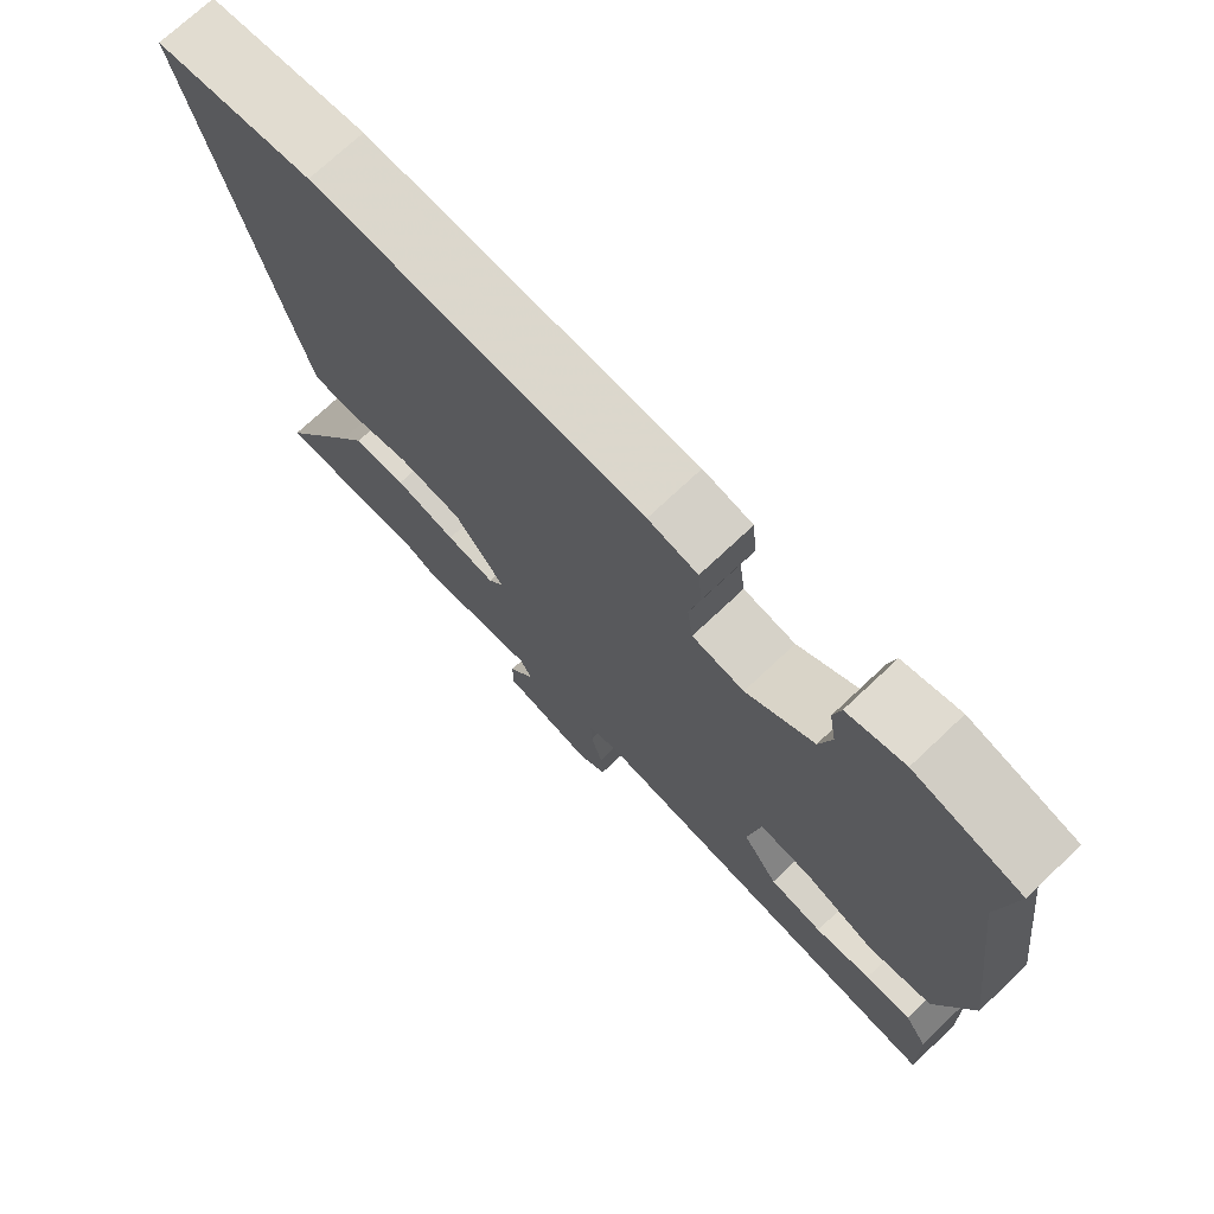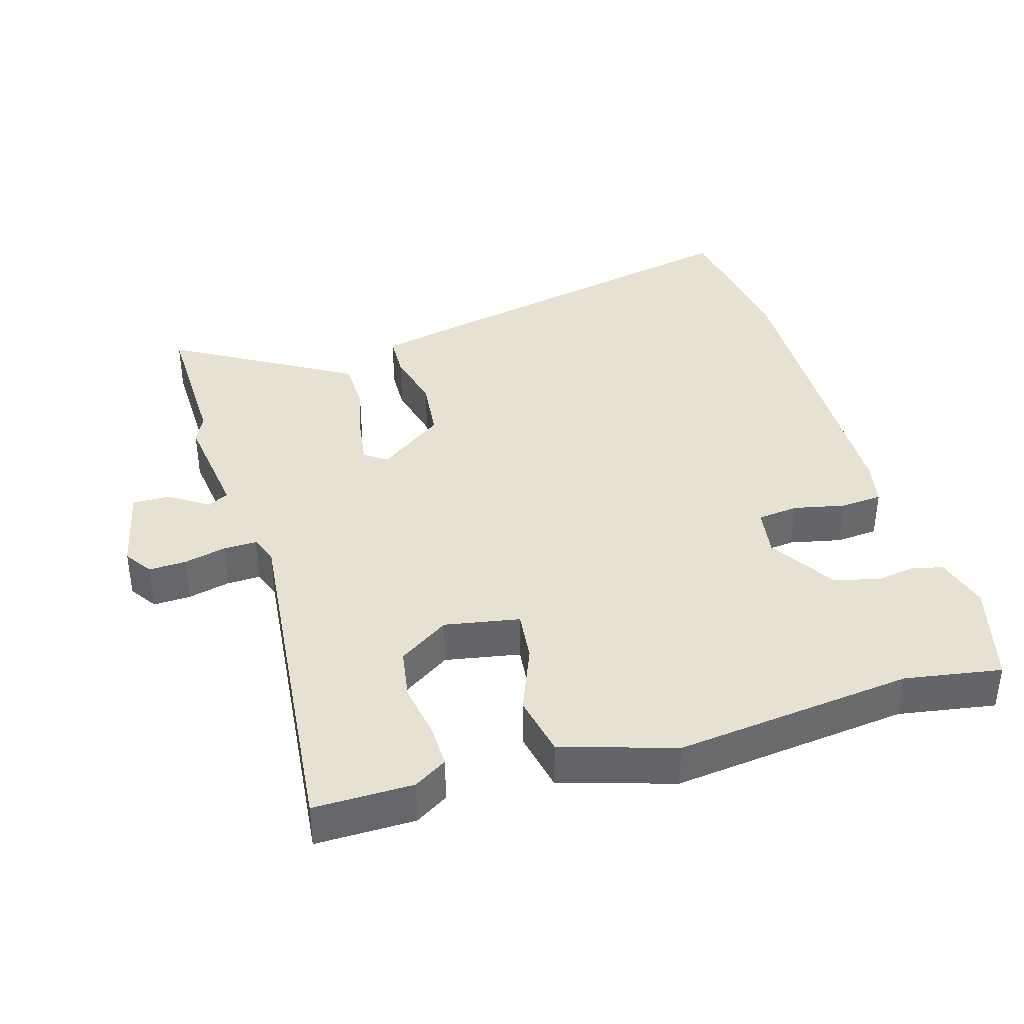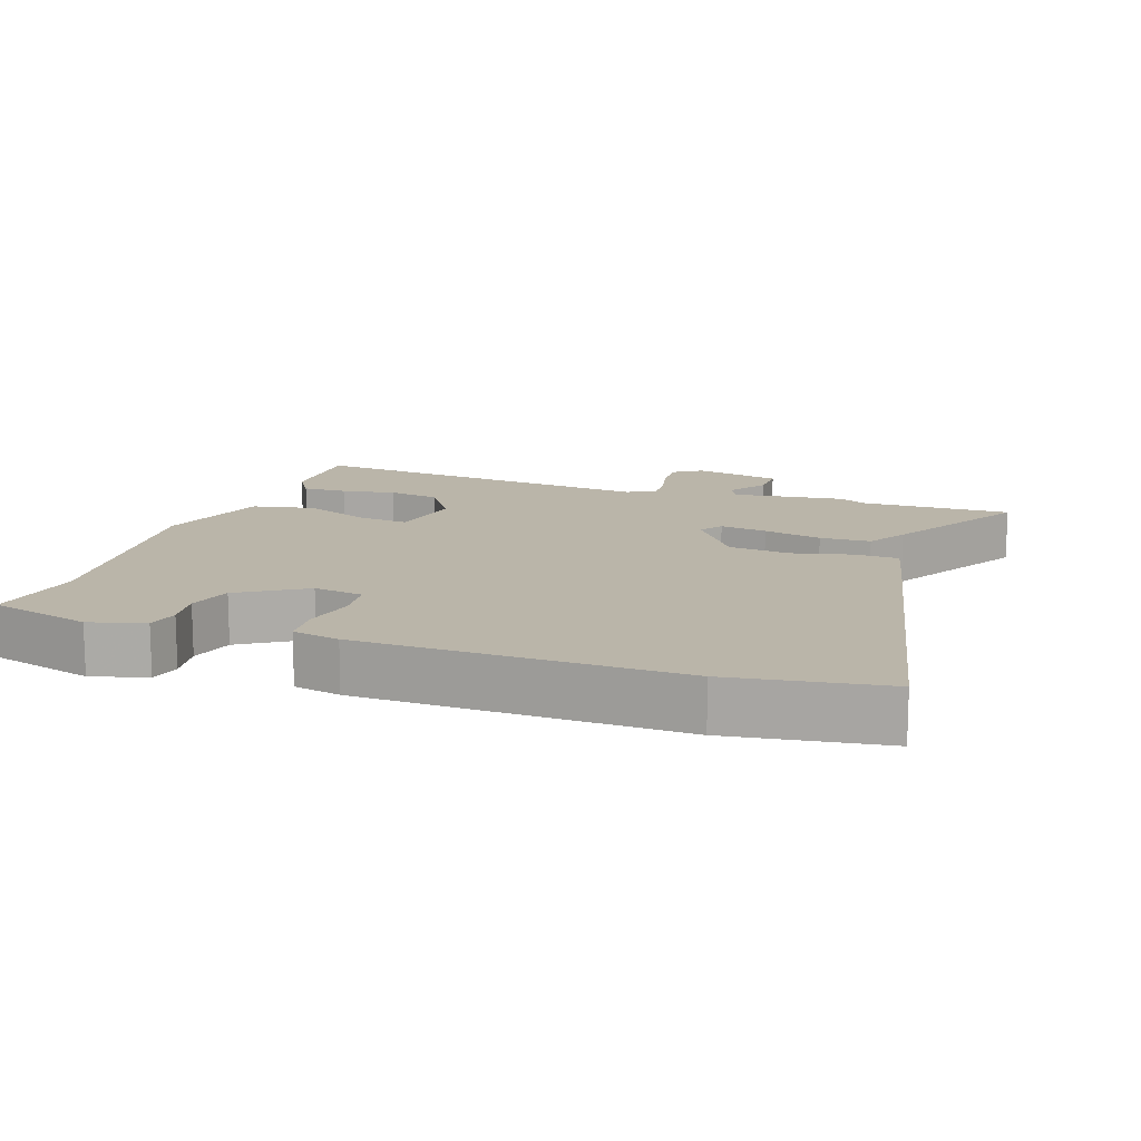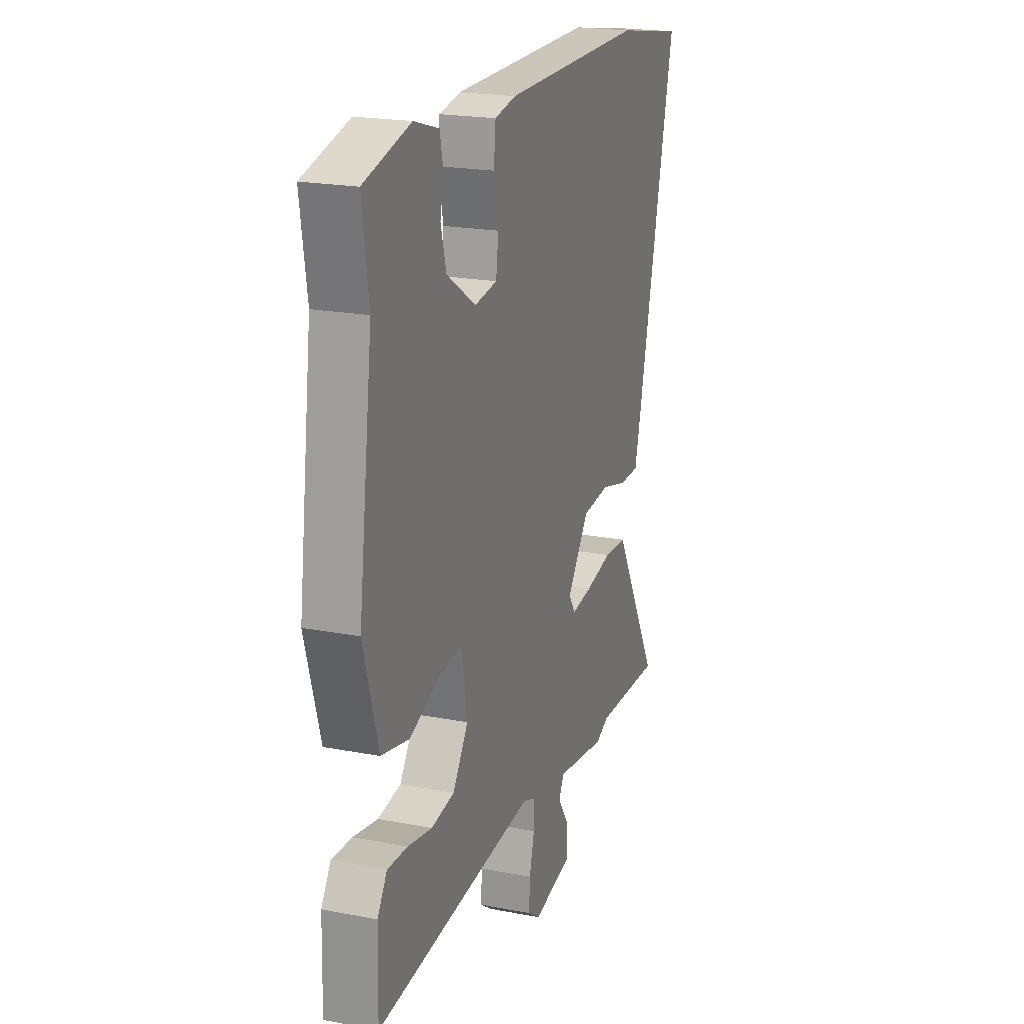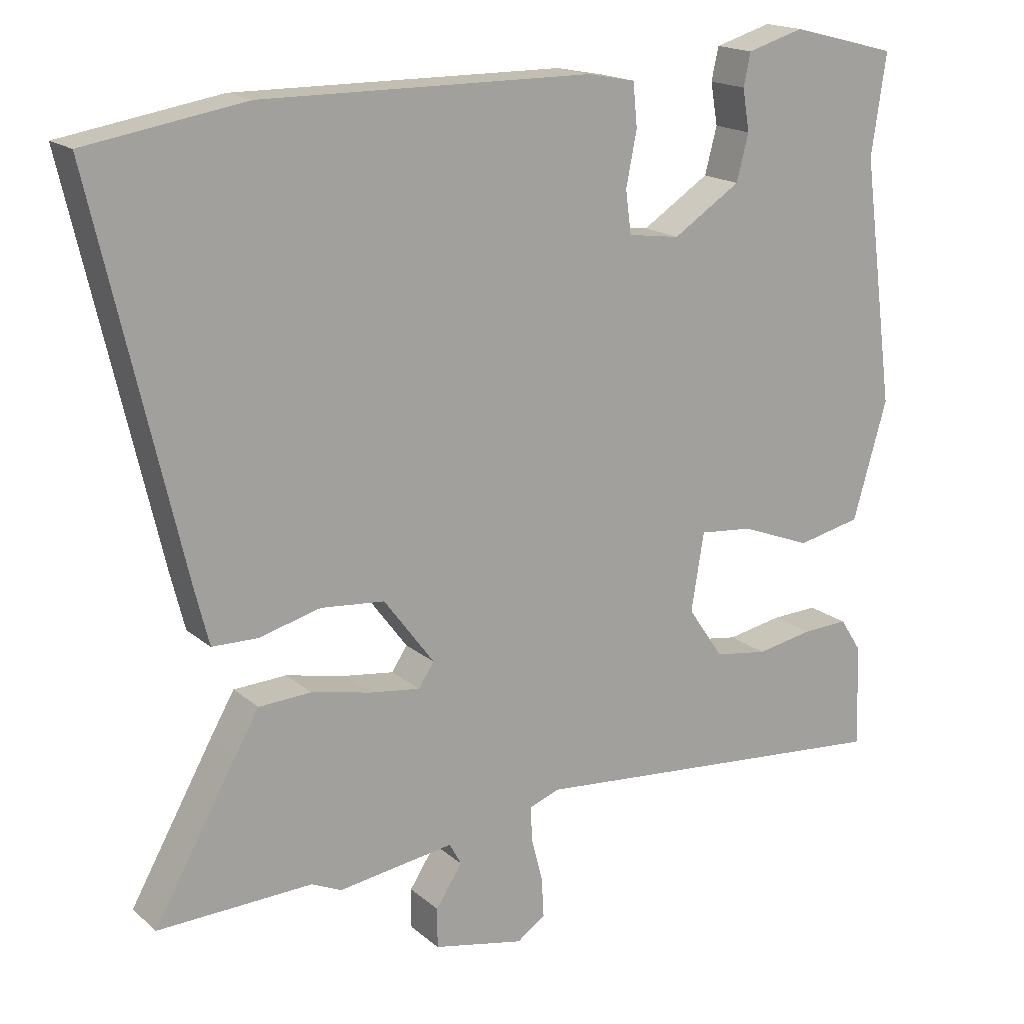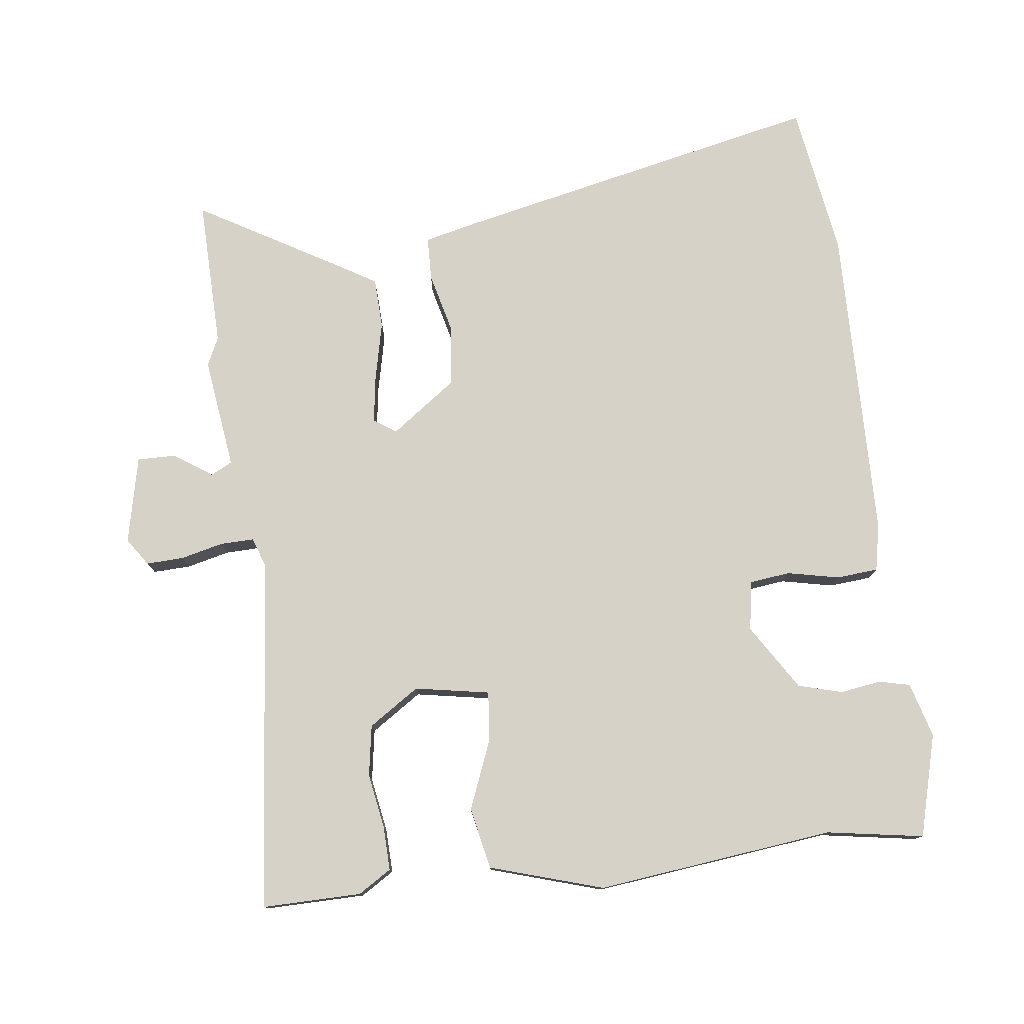
<metadata>
{"format":"obj","ext":"obj","renderer":"f3d","projection":"perspective","resolution":1024,"background":"white","views":[{"elev":72.9,"azim":-133.3,"up":"+Z"},{"elev":38.8,"azim":-105.5,"up":"+Y"},{"elev":13.5,"azim":20.1,"up":"+Y"},{"elev":20.7,"azim":-70.8,"up":"+Z"},{"elev":17.2,"azim":148.0,"up":"+Z"},{"elev":77.7,"azim":-96.1,"up":"+Y"}]}
</metadata>
<code>
v 0.446 0.07 0.509
v 0.67 0.07 0.471
v 0.545 0.07 -0.068
v 0.525 0.07 -0.147
v 0.461 0.07 -0.148
v 0.374 0.07 -0.125
v 0.284 0.07 -0.133
v 0.213 0.07 -0.228
v 0.235 0.07 -0.261
v 0.304 0.07 -0.252
v 0.39 0.07 -0.234
v 0.464 0.07 -0.238
v 0.498 0.07 -0.297
v 0.614 0.07 -0.504
v 0.396 0.07 -0.496
v 0.354 0.07 -0.515
v 0.191 0.07 -0.491
v 0.174 0.07 -0.522
v 0.211 0.07 -0.579
v 0.211 0.07 -0.635
v 0.083 0.07 -0.661
v 0.043 0.07 -0.633
v 0.046 0.07 -0.578
v 0.062 0.07 -0.516
v 0.064 0.07 -0.467
v 0.022 0.07 -0.451
v -0.5 0.07 -0.495
v -0.496 0.07 -0.35
v -0.465 0.07 -0.302
v -0.4 0.07 -0.305
v -0.321 0.07 -0.32
v -0.246 0.07 -0.309
v -0.196 0.07 -0.236
v -0.214 0.07 -0.126
v -0.289 0.07 -0.133
v -0.388 0.07 -0.171
v -0.478 0.07 -0.151
v -0.526 0.07 0.015
v -0.48 0.07 0.363
v -0.501 0.07 0.505
v -0.351 0.07 0.543
v -0.271 0.07 0.519
v -0.261 0.07 0.473
v -0.271 0.07 0.414
v -0.254 0.07 0.349
v -0.159 0.07 0.287
v -0.086 0.07 0.297
v -0.078 0.07 0.357
v -0.093 0.07 0.433
v -0.087 0.07 0.494
v -0.018 0.07 0.507
v 0.446 0 0.509
v 0.67 0 0.471
v 0.545 0 -0.068
v 0.525 0 -0.147
v 0.461 0 -0.148
v 0.374 0 -0.125
v 0.284 0 -0.133
v 0.213 0 -0.228
v 0.235 0 -0.261
v 0.304 0 -0.252
v 0.39 0 -0.234
v 0.464 0 -0.238
v 0.498 0 -0.297
v 0.614 0 -0.504
v 0.396 0 -0.496
v 0.354 0 -0.515
v 0.191 0 -0.491
v 0.174 0 -0.522
v 0.211 0 -0.579
v 0.211 0 -0.635
v 0.083 0 -0.661
v 0.043 0 -0.633
v 0.046 0 -0.578
v 0.062 0 -0.516
v 0.064 0 -0.467
v 0.022 0 -0.451
v -0.5 0 -0.495
v -0.496 0 -0.35
v -0.465 0 -0.302
v -0.4 0 -0.305
v -0.321 0 -0.32
v -0.246 0 -0.309
v -0.196 0 -0.236
v -0.214 0 -0.126
v -0.289 0 -0.133
v -0.388 0 -0.171
v -0.478 0 -0.151
v -0.526 0 0.015
v -0.48 0 0.363
v -0.501 0 0.505
v -0.351 0 0.543
v -0.271 0 0.519
v -0.261 0 0.473
v -0.271 0 0.414
v -0.254 0 0.349
v -0.159 0 0.287
v -0.086 0 0.297
v -0.078 0 0.357
v -0.093 0 0.433
v -0.087 0 0.494
v -0.018 0 0.507
f 4 5 6
f 3 4 6
f 2 3 6
f 1 2 6
f 51 1 6
f 50 51 6
f 49 50 6
f 48 49 6
f 47 48 6 7
f 46 47 7 8
f 45 46 8 9
f 42 43 44
f 41 42 44
f 40 41 44
f 39 40 44
f 39 44 45
f 38 39 45
f 37 38 45
f 36 37 45
f 35 36 45
f 34 35 45
f 33 34 45 9
f 29 30 31
f 28 29 31
f 27 28 31
f 26 27 31
f 25 26 31 32
f 22 23 24
f 21 22 24
f 20 21 24
f 19 20 24
f 18 19 24
f 17 18 24 25
f 32 33 9
f 25 32 9
f 17 25 9
f 16 17 9
f 15 16 9
f 13 14 15
f 12 13 15
f 11 12 15
f 10 11 15
f 9 10 15
f 57 56 55
f 57 55 54
f 57 54 53
f 57 53 52
f 57 52 102
f 57 102 101
f 57 101 100
f 57 100 99
f 58 57 99 98
f 59 58 98 97
f 60 59 97 96
f 95 94 93
f 95 93 92
f 95 92 91
f 95 91 90
f 96 95 90
f 96 90 89
f 96 89 88
f 96 88 87
f 96 87 86
f 96 86 85
f 60 96 85 84
f 82 81 80
f 82 80 79
f 82 79 78
f 82 78 77
f 83 82 77 76
f 75 74 73
f 75 73 72
f 75 72 71
f 75 71 70
f 75 70 69
f 76 75 69 68
f 60 84 83
f 60 83 76
f 60 76 68
f 60 68 67
f 60 67 66
f 66 65 64
f 66 64 63
f 66 63 62
f 66 62 61
f 66 61 60
f 1 52 53 2
f 2 53 54 3
f 3 54 55 4
f 4 55 56 5
f 5 56 57 6
f 6 57 58 7
f 7 58 59 8
f 8 59 60 9
f 9 60 61 10
f 10 61 62 11
f 11 62 63 12
f 12 63 64 13
f 13 64 65 14
f 14 65 66 15
f 15 66 67 16
f 16 67 68 17
f 17 68 69 18
f 18 69 70 19
f 19 70 71 20
f 20 71 72 21
f 21 72 73 22
f 22 73 74 23
f 23 74 75 24
f 24 75 76 25
f 25 76 77 26
f 26 77 78 27
f 27 78 79 28
f 28 79 80 29
f 29 80 81 30
f 30 81 82 31
f 31 82 83 32
f 32 83 84 33
f 33 84 85 34
f 34 85 86 35
f 35 86 87 36
f 36 87 88 37
f 37 88 89 38
f 38 89 90 39
f 39 90 91 40
f 40 91 92 41
f 41 92 93 42
f 42 93 94 43
f 43 94 95 44
f 44 95 96 45
f 45 96 97 46
f 46 97 98 47
f 47 98 99 48
f 48 99 100 49
f 49 100 101 50
f 50 101 102 51
f 51 102 52 1

</code>
